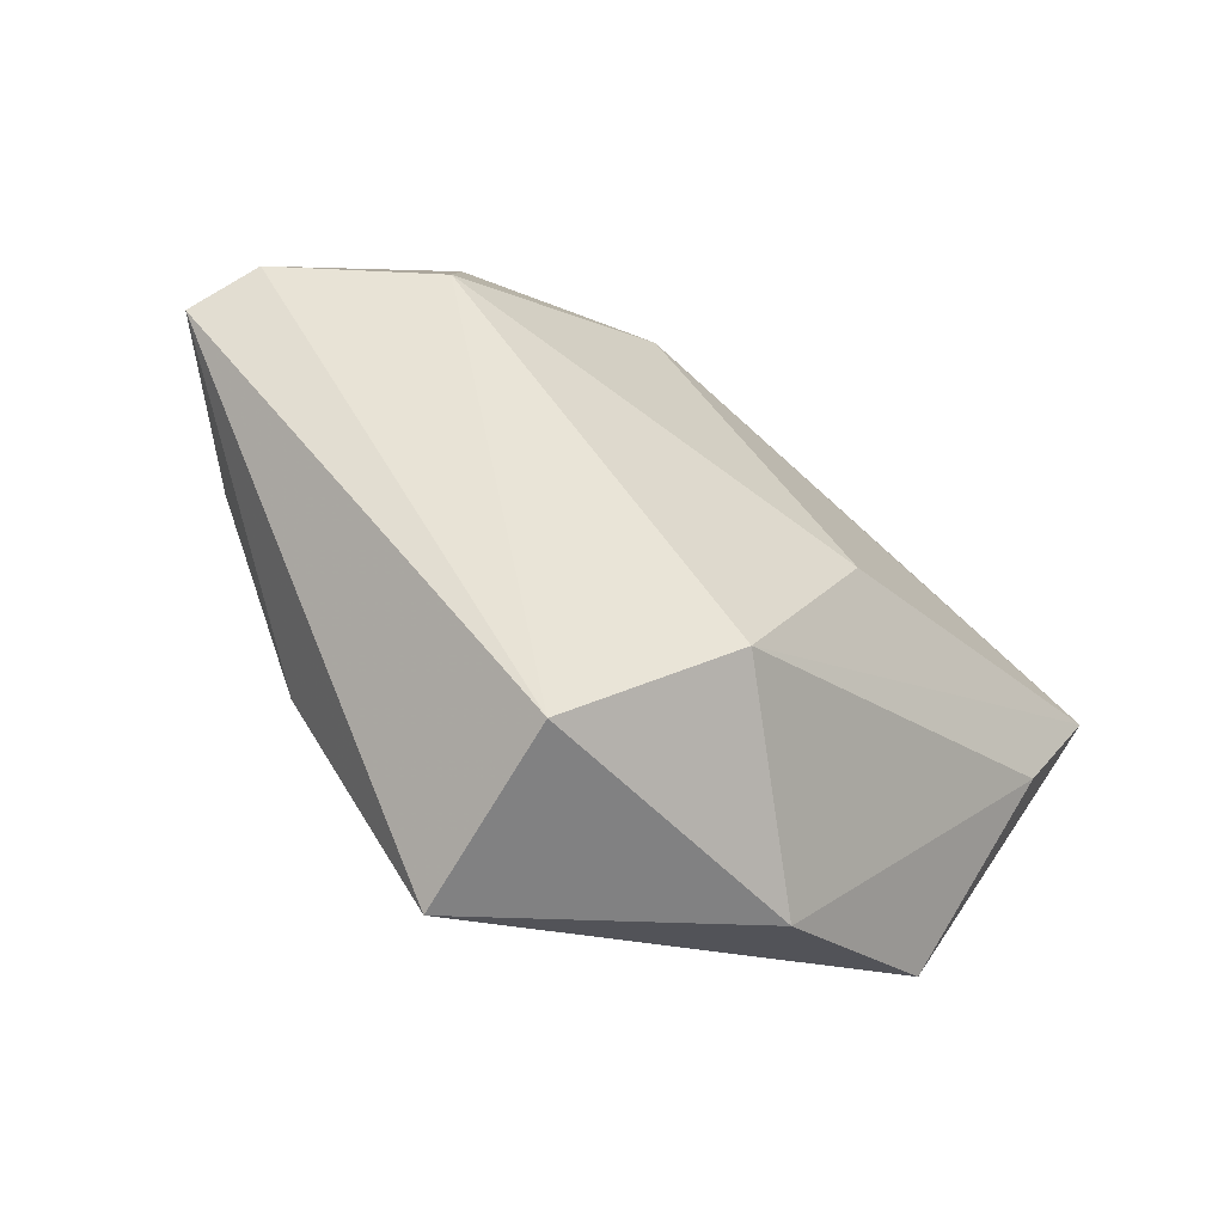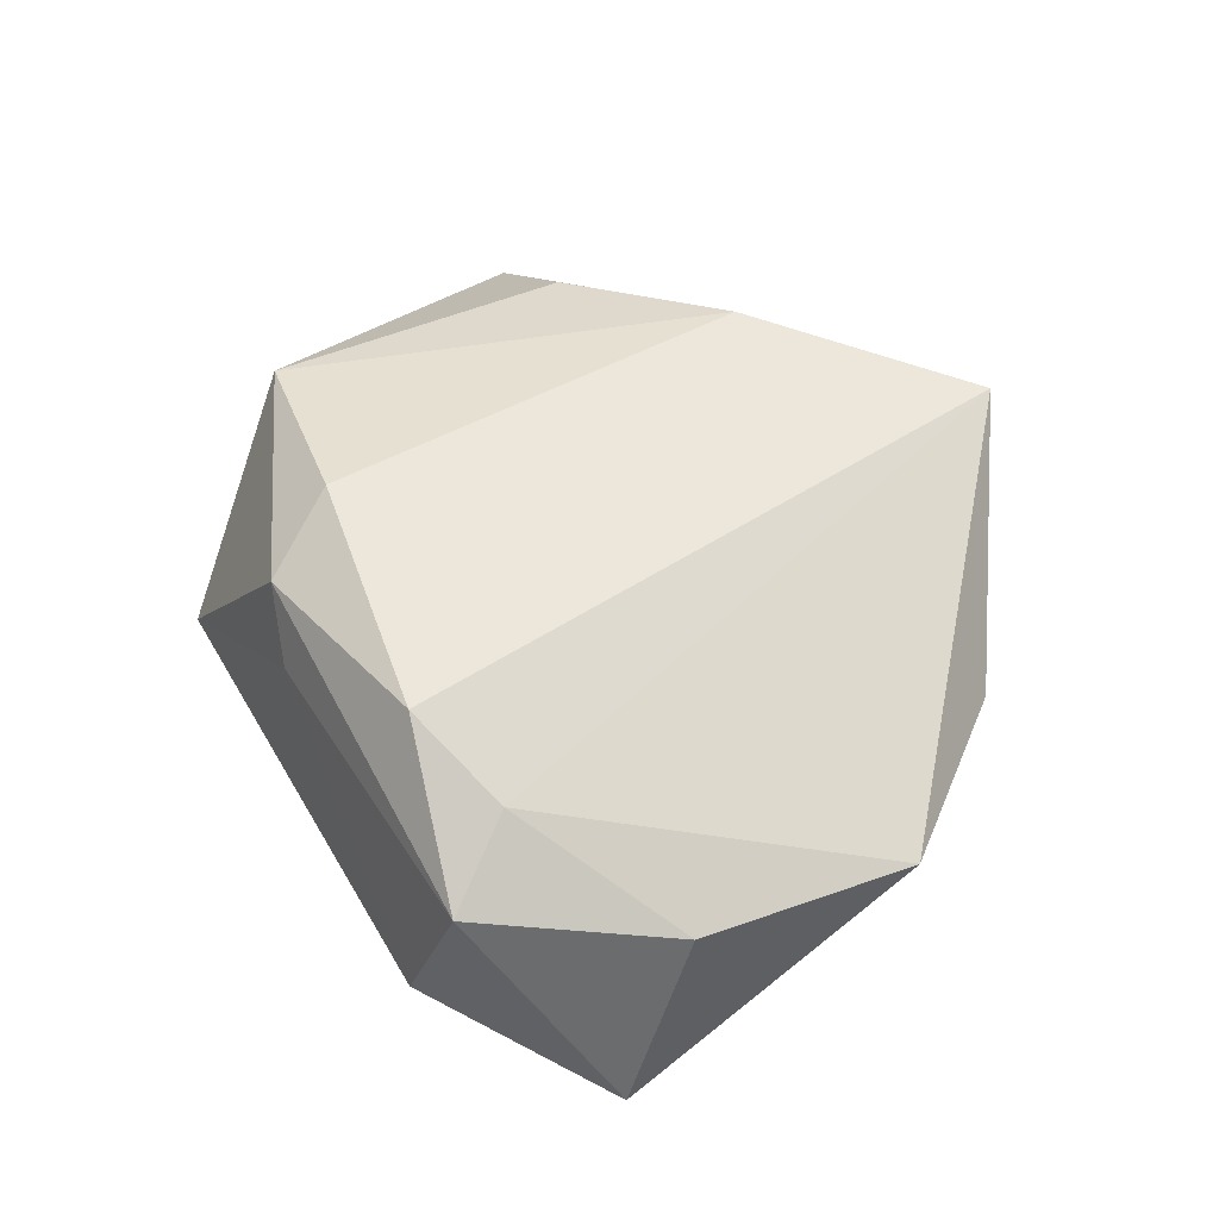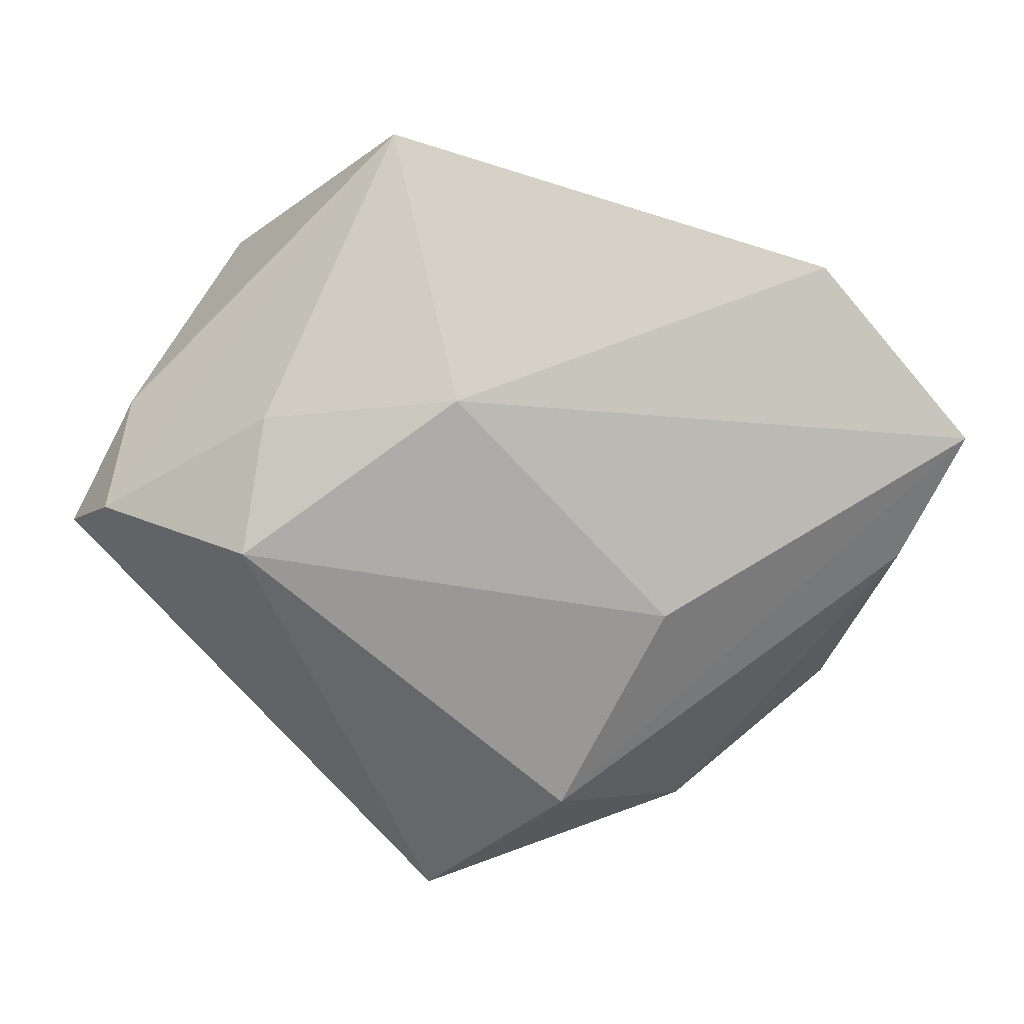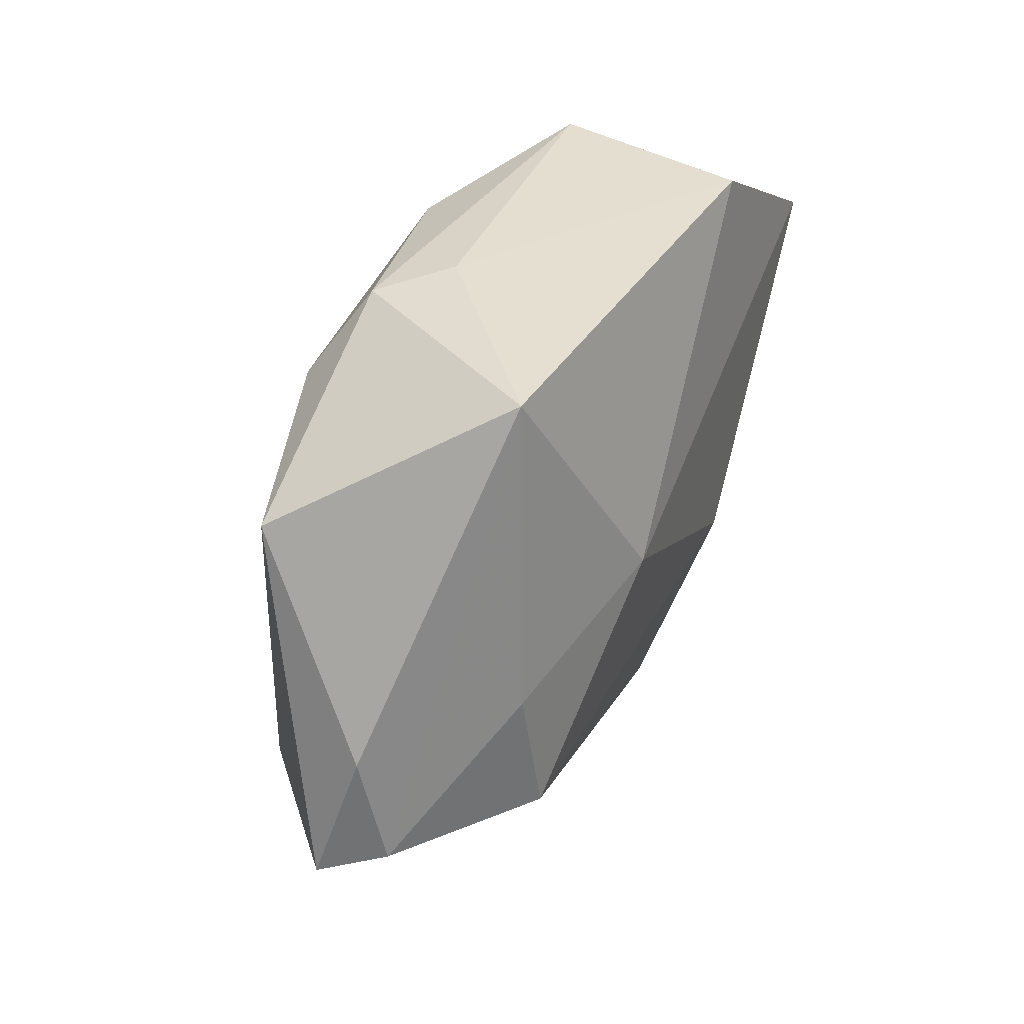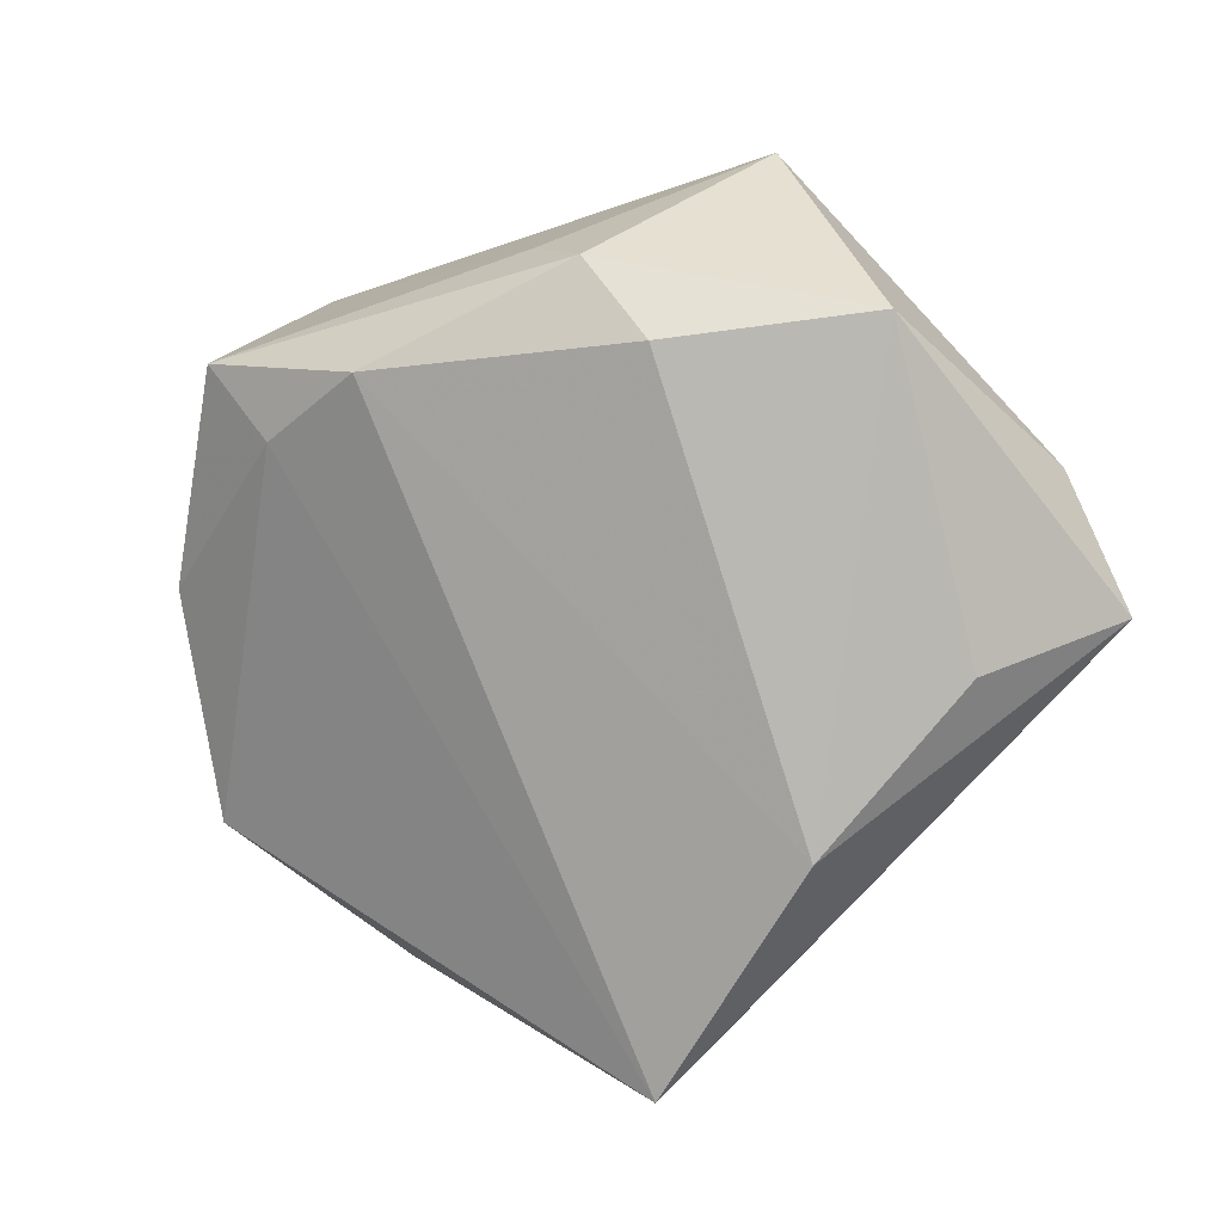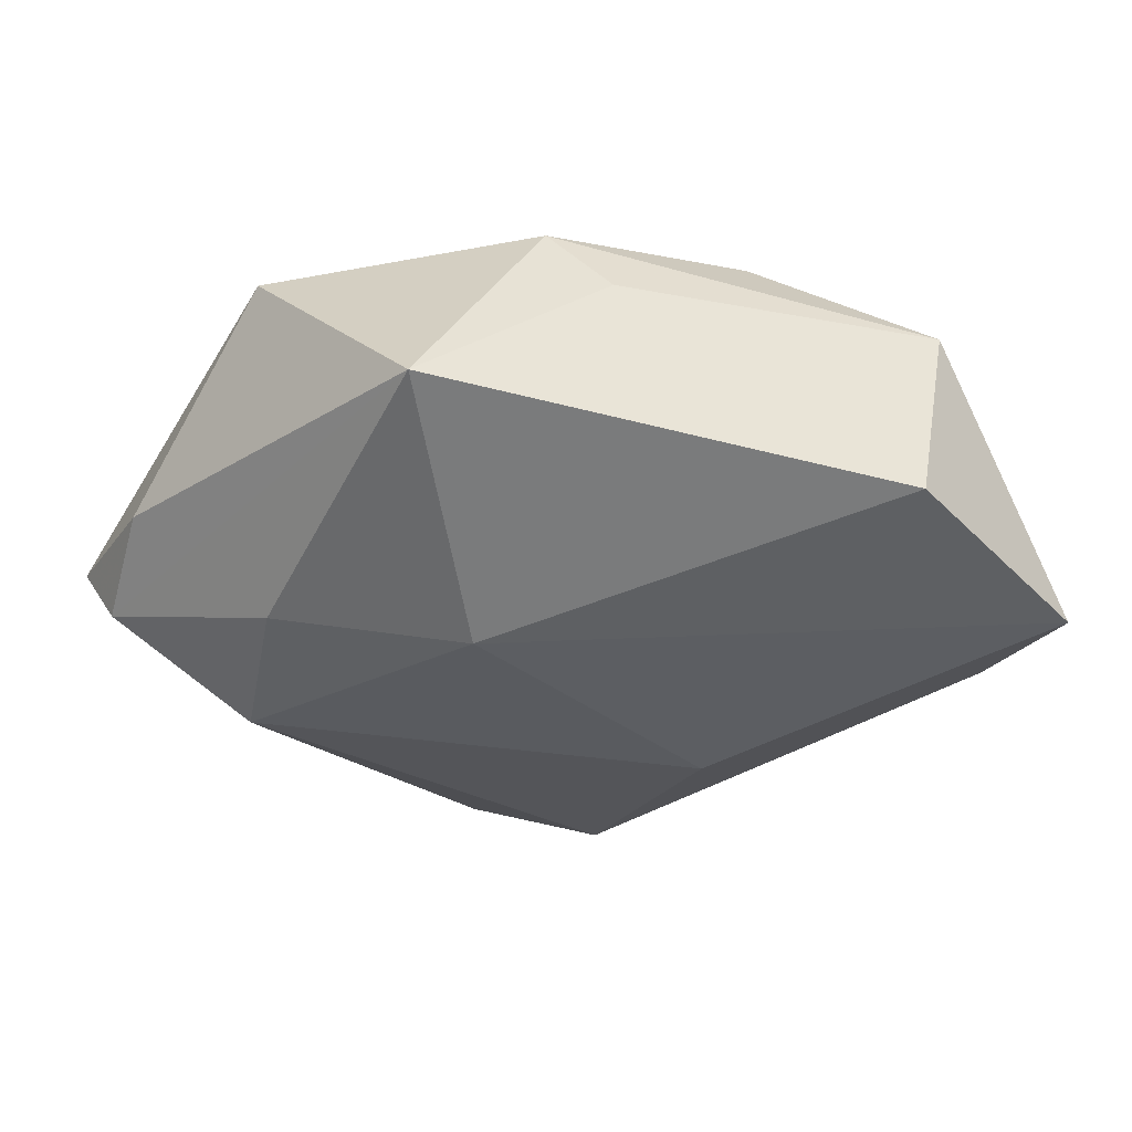
<metadata>
{"format":"obj","ext":"obj","renderer":"f3d","projection":"perspective","resolution":1024,"background":"white","views":[{"elev":-63.9,"azim":145.5,"up":"+Y"},{"elev":59.3,"azim":-103.1,"up":"+Z"},{"elev":13.0,"azim":172.2,"up":"+Y"},{"elev":57.3,"azim":117.4,"up":"+Y"},{"elev":8.8,"azim":18.4,"up":"+Y"},{"elev":56.6,"azim":-179.4,"up":"+Y"}]}
</metadata>
<code>
v 0.00245 0.03392 0.01597
v 0.009073 0.0156 -0.02023
v 0.009642 -0.04659 0.01512
v -0.03409 0.02804 -0.01013
v 0.0145 0.04329 -0.008116
v -0.01419 -0.009447 -0.02
v 0.03243 -0.0007399 -0.01987
v -0.01827 0.02297 0.0208
v 0.03875 -0.004562 0.00979
v 0.05116 -0.0002589 -0.002509
v 0.01035 0.02638 0.01995
v -0.0433 -0.0002391 0.008288
v -0.004274 0.03433 0.009406
v -0.02048 -0.03832 0.002157
v -0.04396 -0.005905 -0.009999
v 0.03119 0.02923 0.01314
v -0.03969 -0.02468 0.006505
v -0.05062 0.008381 -0.01265
v -0.03758 0.02283 0.01209
v 0.01118 -0.0451 -0.006115
v -0.003185 -0.03211 -0.01622
v 0.04407 0.0136 -0.00434
v 0.02964 0.0135 -0.01618
v 0.02519 -0.02177 0.01638
v 0.04734 0.00259 -0.009268
v -0.02899 0.01576 0.01697
f 4 18 19
f 19 18 12
f 18 17 12
f 15 17 18
f 18 21 15
f 10 20 25
f 3 20 10
f 21 20 14
f 17 15 14
f 14 15 21
f 3 17 14
f 14 20 3
f 25 20 7
f 7 20 21
f 6 21 18
f 6 7 21
f 18 4 2
f 2 6 18
f 2 4 5
f 7 6 2
f 26 17 3
f 3 8 26
f 26 12 17
f 19 12 26
f 26 8 19
f 1 8 11
f 19 8 1
f 24 8 3
f 11 8 24
f 3 10 24
f 24 10 9
f 25 5 22
f 22 10 25
f 9 10 16
f 11 24 16
f 16 24 9
f 10 22 16
f 16 22 5
f 5 1 16
f 16 1 11
f 23 2 5
f 7 2 23
f 23 5 25
f 25 7 23
f 19 1 13
f 13 1 5
f 13 4 19
f 5 4 13

</code>
